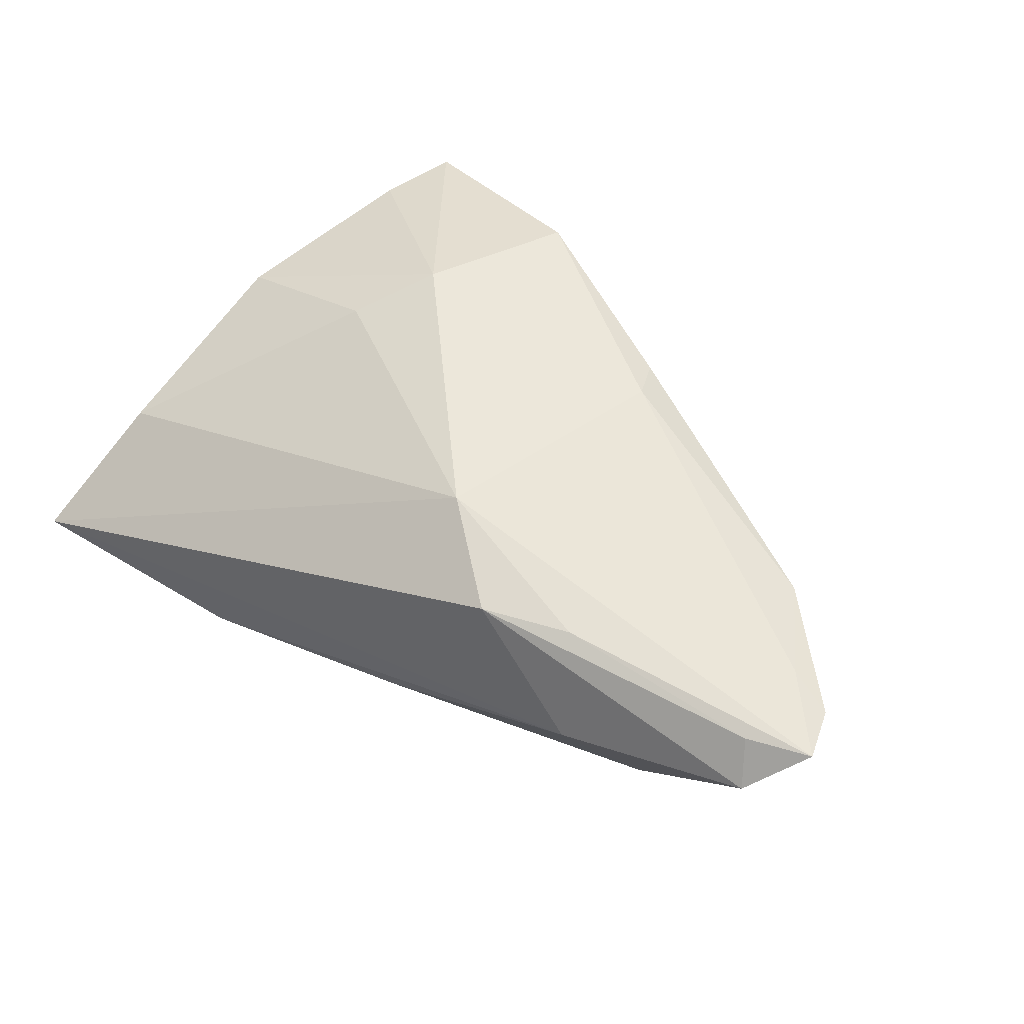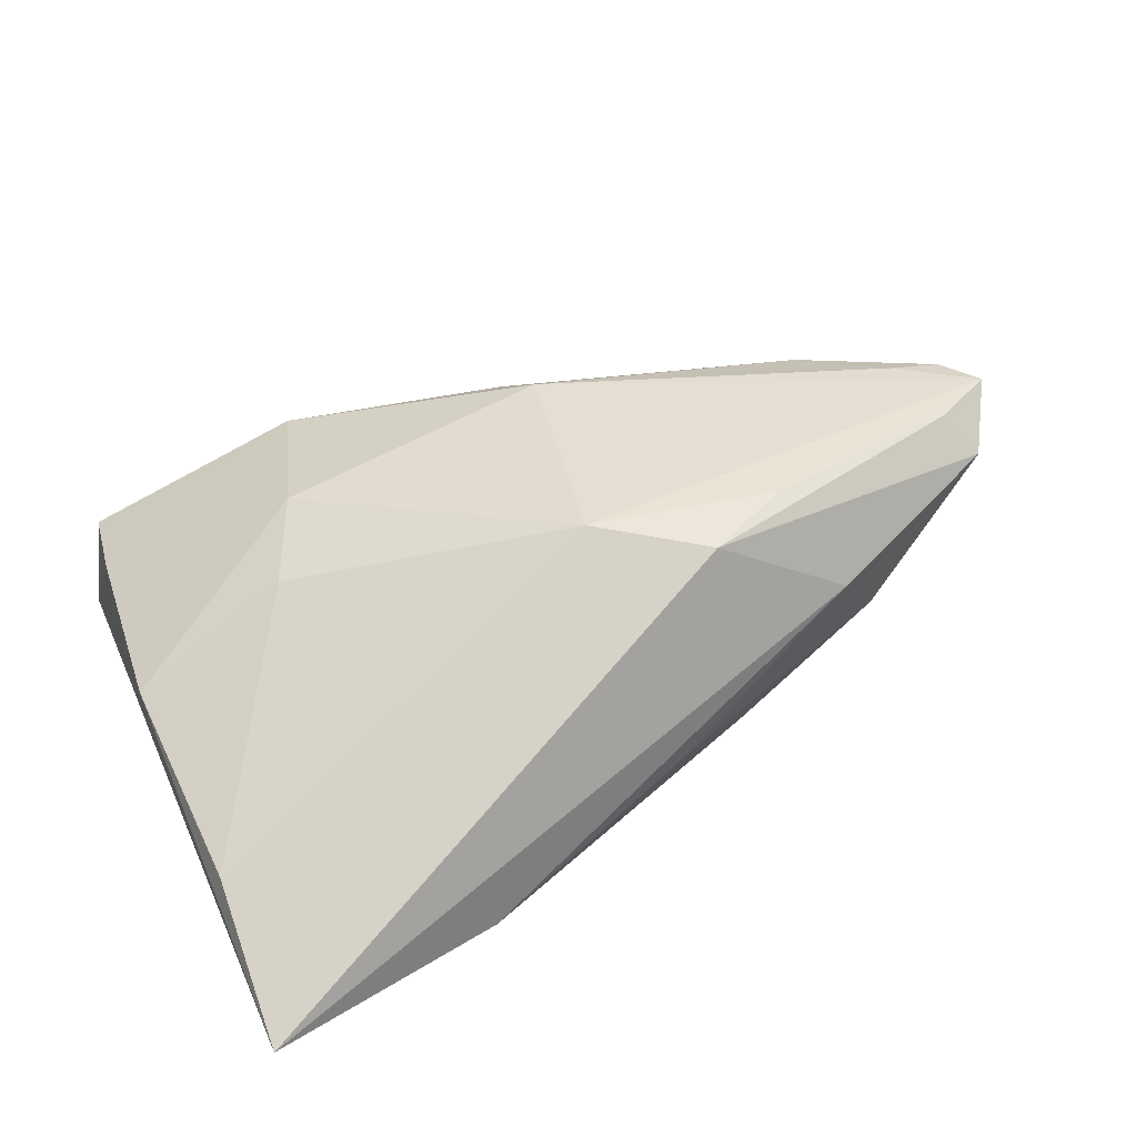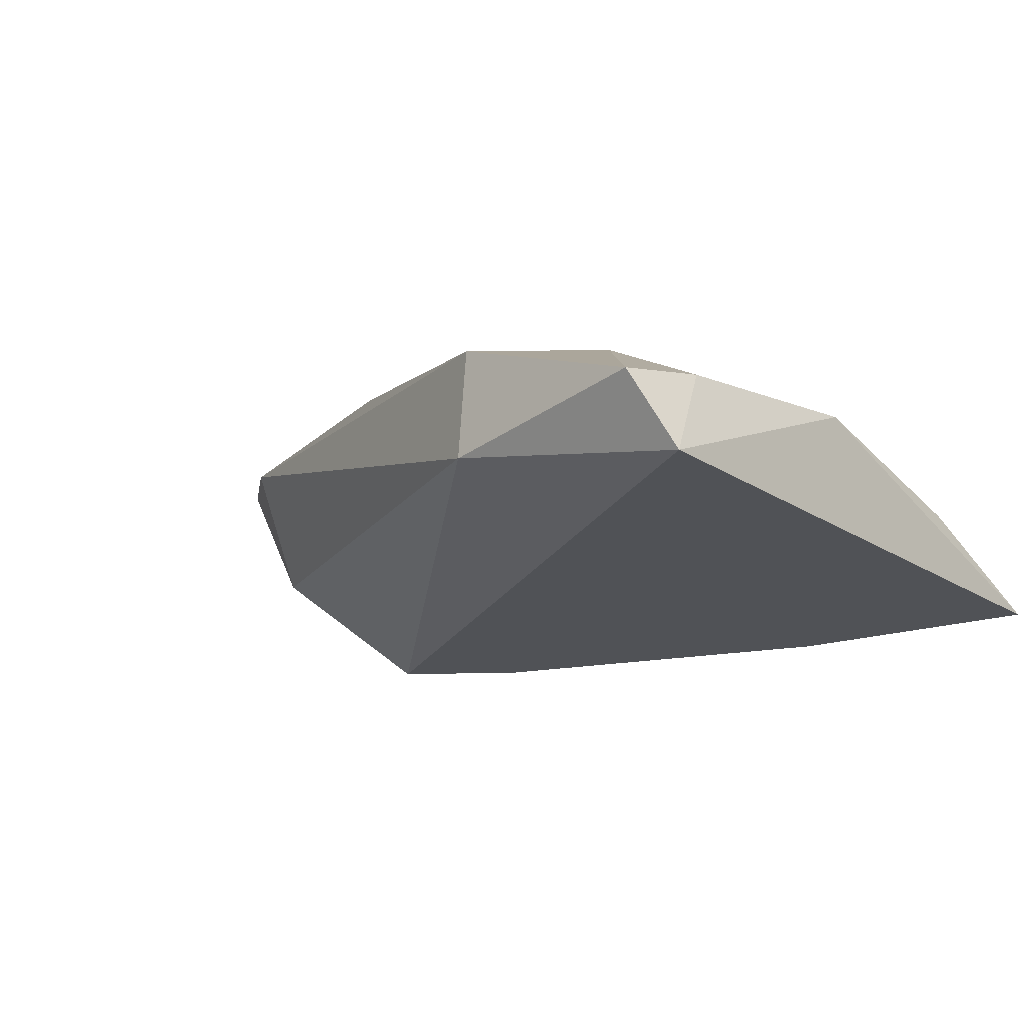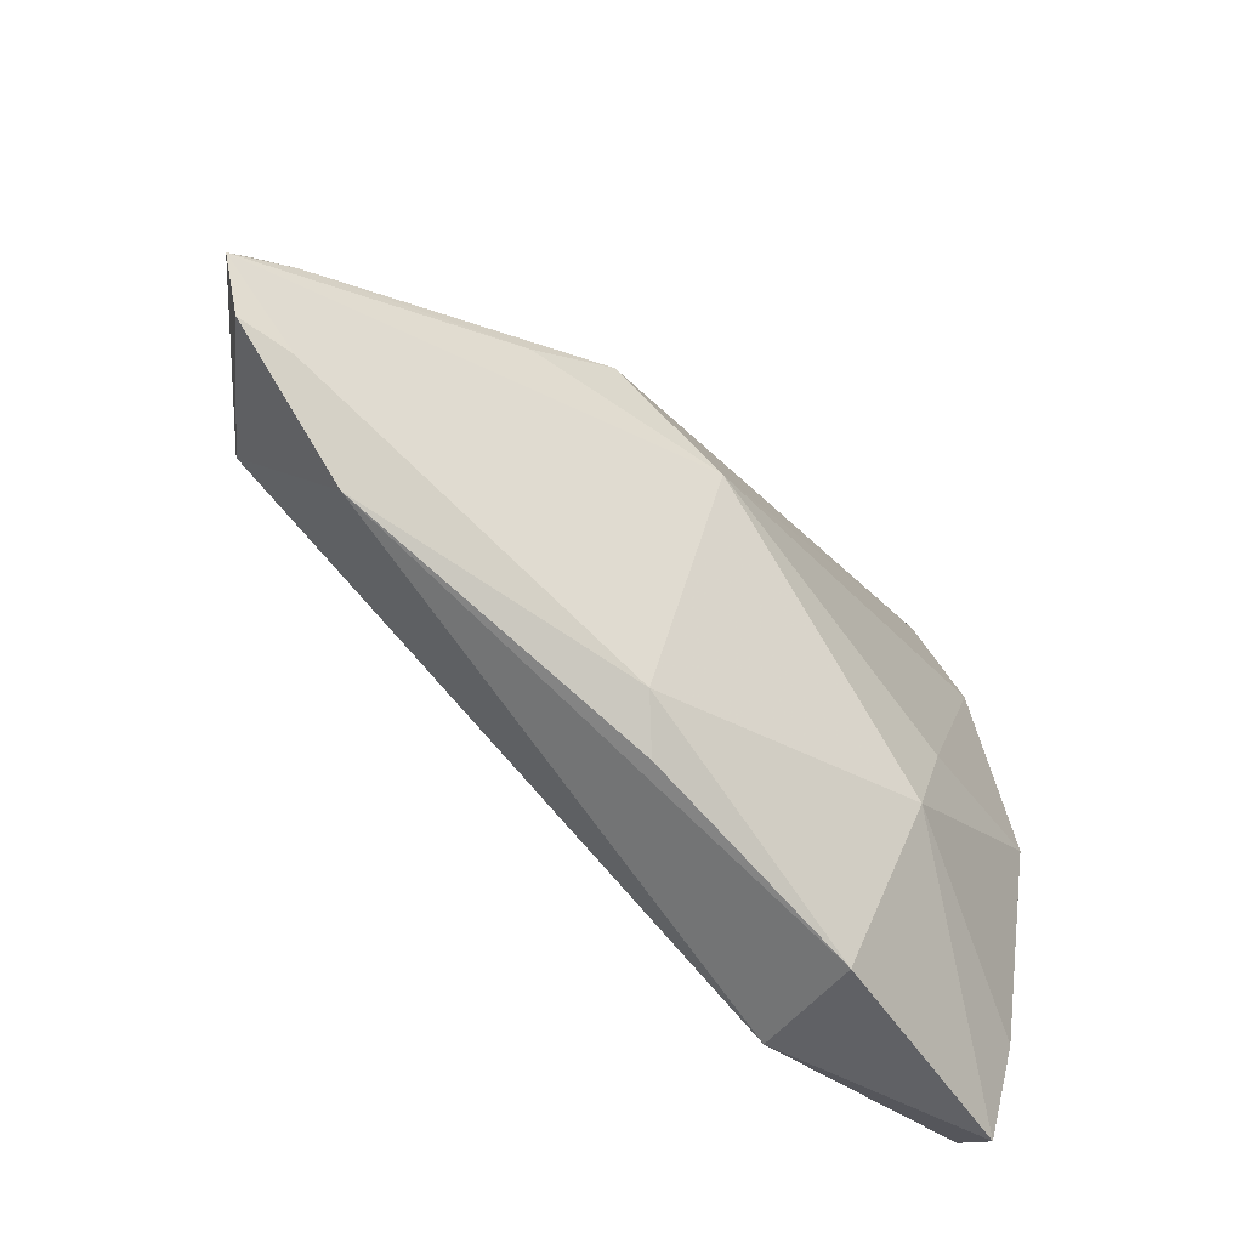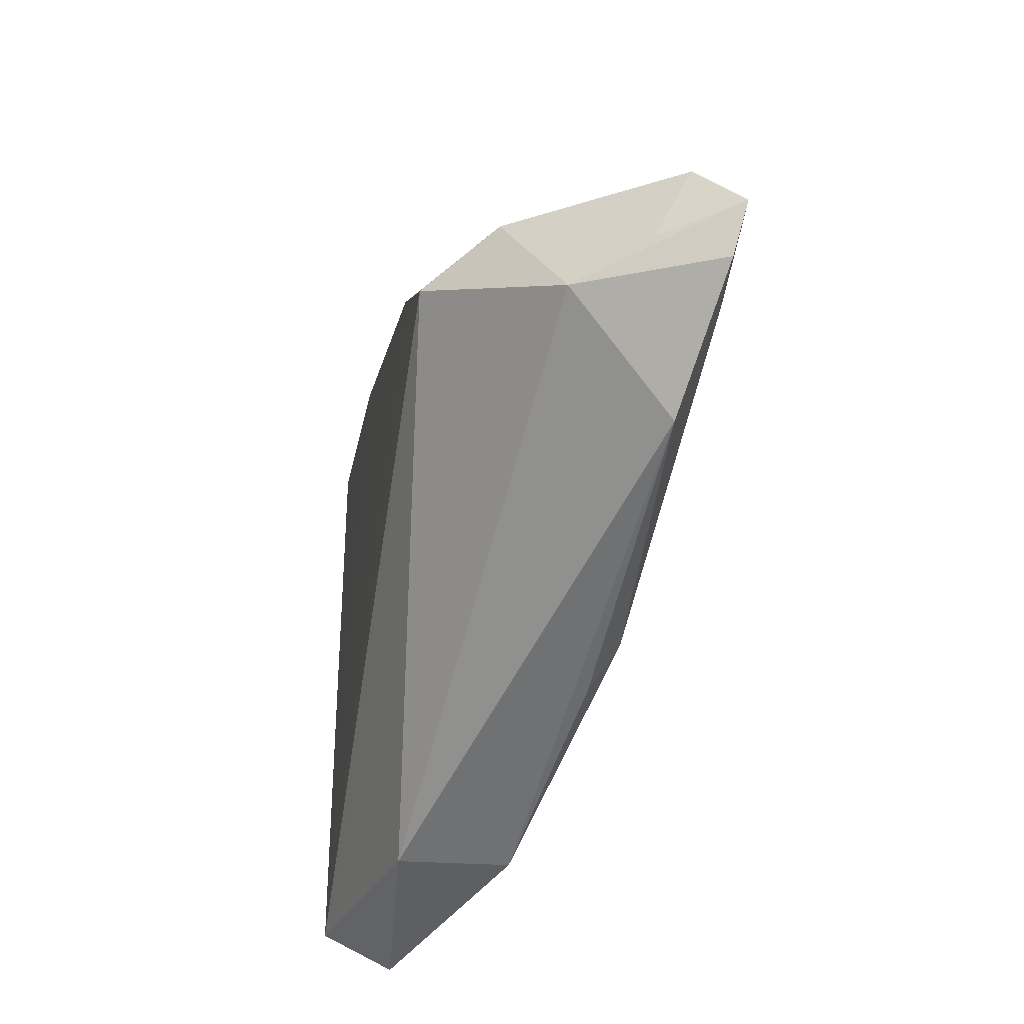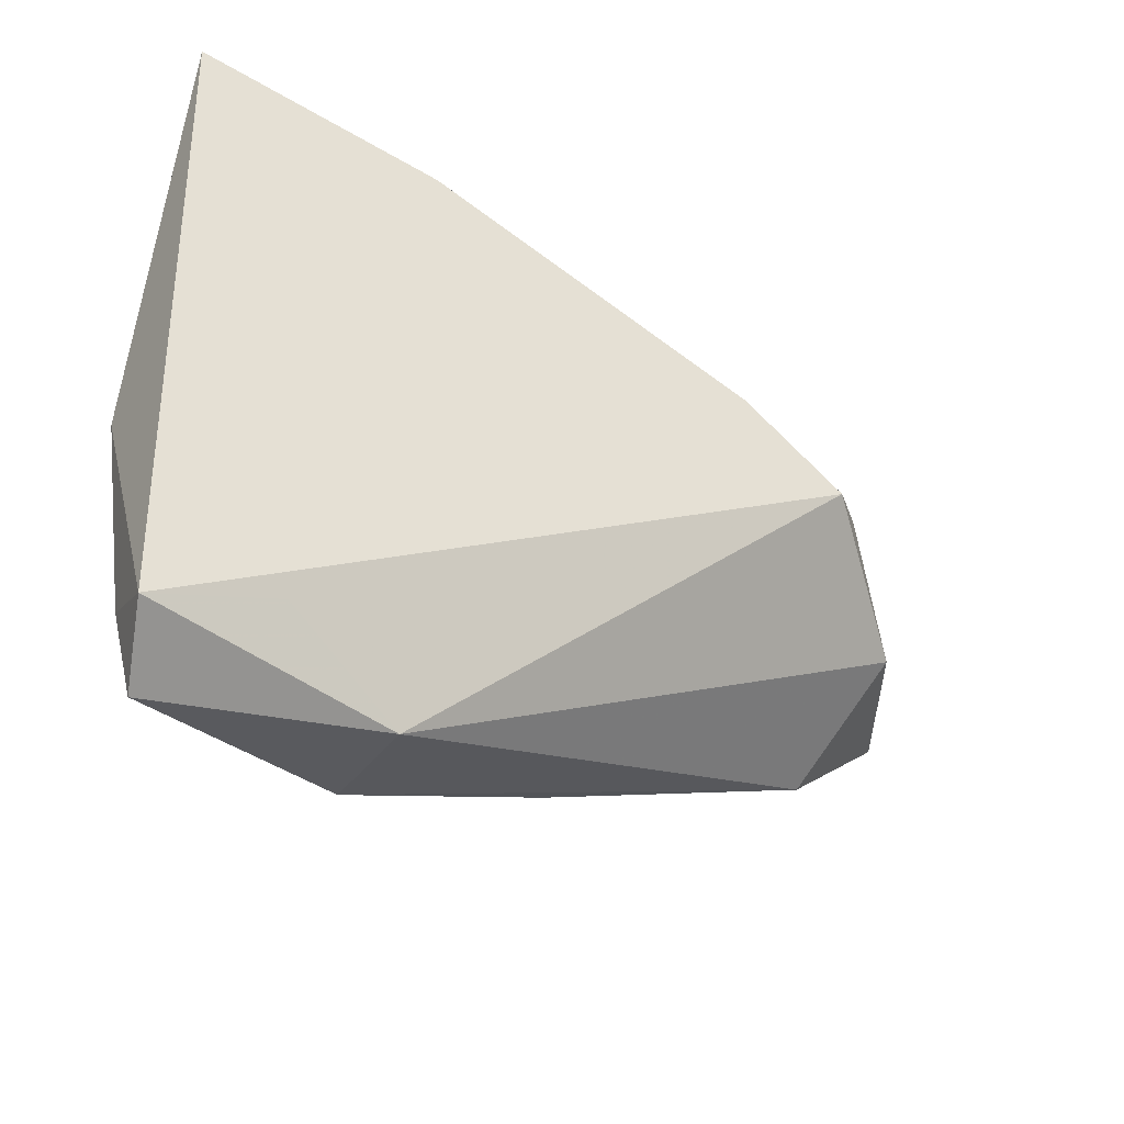
<metadata>
{"format":"obj","ext":"obj","renderer":"f3d","projection":"perspective","resolution":1024,"background":"white","views":[{"elev":65.3,"azim":-138.2,"up":"+Z"},{"elev":45.3,"azim":155.5,"up":"+Z"},{"elev":-20.9,"azim":40.1,"up":"+Z"},{"elev":-44.0,"azim":-33.3,"up":"+Y"},{"elev":-34.6,"azim":-100.0,"up":"+Y"},{"elev":-38.7,"azim":151.5,"up":"+Y"}]}
</metadata>
<code>
v -0.05764 0.003965 0.009361
v 0.01601 0.03506 -0.01371
v -0.01977 0.01805 0.0177
v 0.04519 -0.004202 -6.305e-05
v 0.04519 0.04064 -0.01371
v -0.01117 -0.0259 0.01099
v -0.03621 0.0211 0.007214
v 0.02624 -0.006097 0.009114
v -0.05866 0.01323 0.01369
v -0.05232 0.0003518 0.000898
v -0.03028 0.01334 0.01855
v -0.04467 0.01463 -0.005274
v 0.04432 0.02195 -0.004956
v -0.01375 -0.02071 0.0145
v 0.04373 -0.03485 -0.01371
v 0.02894 -0.02949 -0.01275
v -0.01134 0.02766 -0.005628
v 0.01482 -0.03636 0.006189
v -0.02448 0.01891 -0.01356
v 0.04258 -0.02935 -0.002666
v 0.02108 -0.0167 0.01167
v -0.007113 0.008954 0.01841
v -0.05449 -0.001996 0.01728
v -0.03725 0.009992 -0.01338
v 0.04092 -0.04023 -0.005162
v -0.06306 0.005791 0.01849
v -0.04676 -0.01229 0.01352
v -0.05544 0.009247 0.01794
v -0.06065 -0.0002772 0.01708
v 0.0144 -0.03716 -0.00762
f 5 7 3
f 15 5 4
f 24 30 10
f 16 24 15
f 15 30 16
f 16 30 24
f 9 3 7
f 2 7 5
f 2 5 15
f 15 4 20
f 20 4 21
f 13 4 5
f 14 18 21
f 6 18 14
f 6 14 27
f 27 10 30
f 30 18 27
f 27 18 6
f 1 10 26
f 26 9 1
f 28 9 26
f 3 9 28
f 26 11 28
f 28 11 3
f 12 9 7
f 24 10 12
f 10 1 12
f 12 1 9
f 15 24 19
f 19 2 15
f 24 12 19
f 19 12 2
f 21 18 25
f 25 20 21
f 15 20 25
f 25 30 15
f 25 18 30
f 22 13 5
f 3 11 22
f 5 3 22
f 22 14 21
f 22 11 26
f 26 14 22
f 26 10 29
f 10 27 29
f 7 2 17
f 17 12 7
f 2 12 17
f 21 4 8
f 8 22 21
f 4 13 8
f 13 22 8
f 23 27 14
f 23 29 27
f 23 14 26
f 26 29 23

</code>
